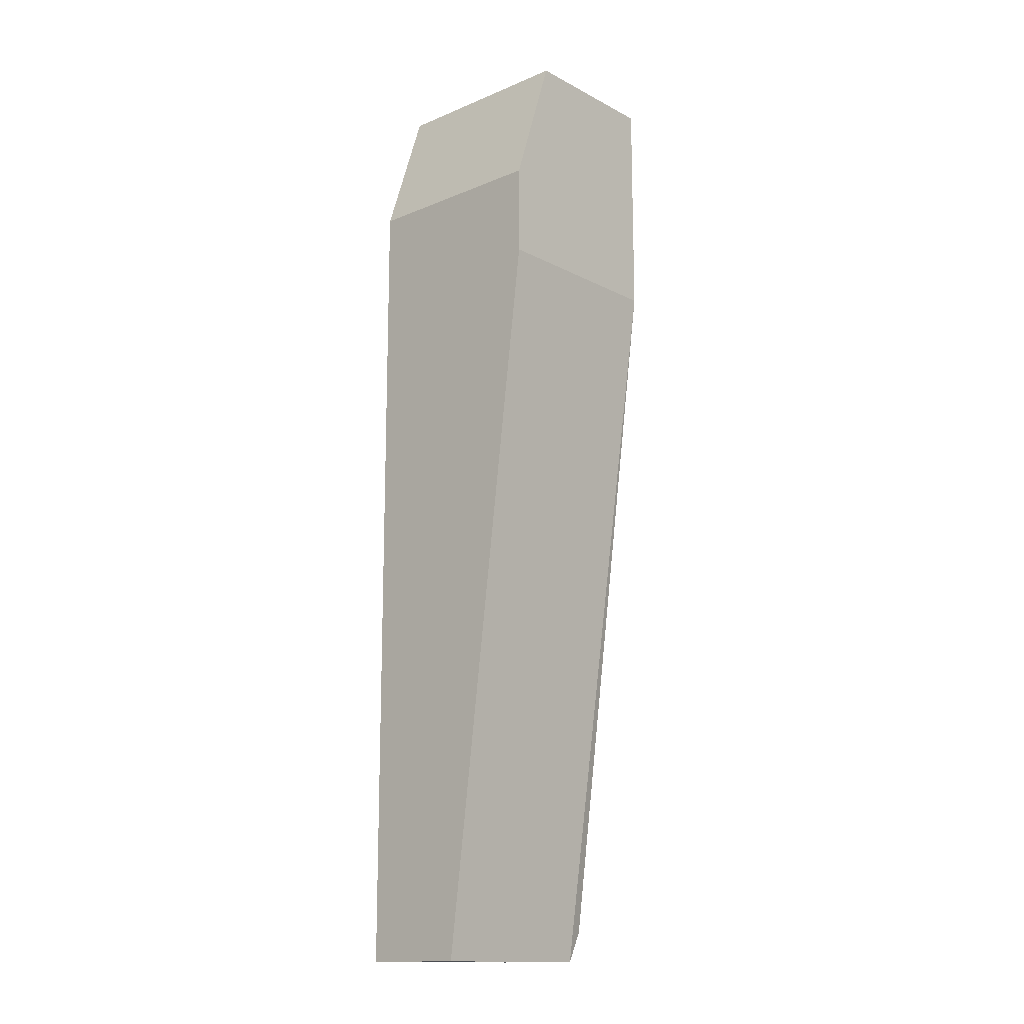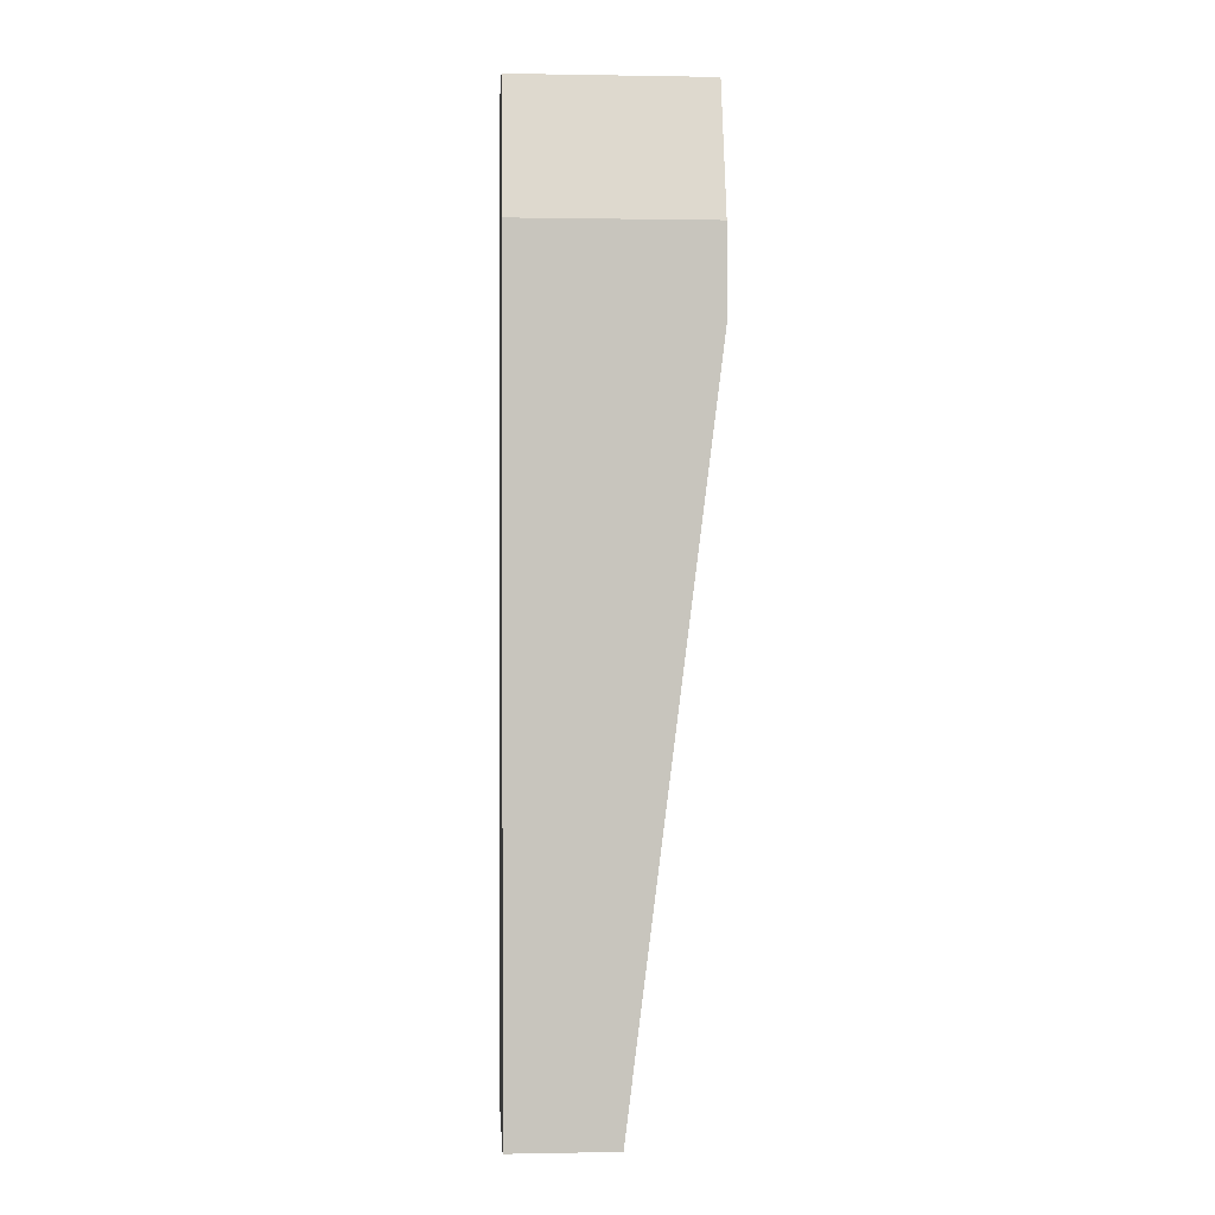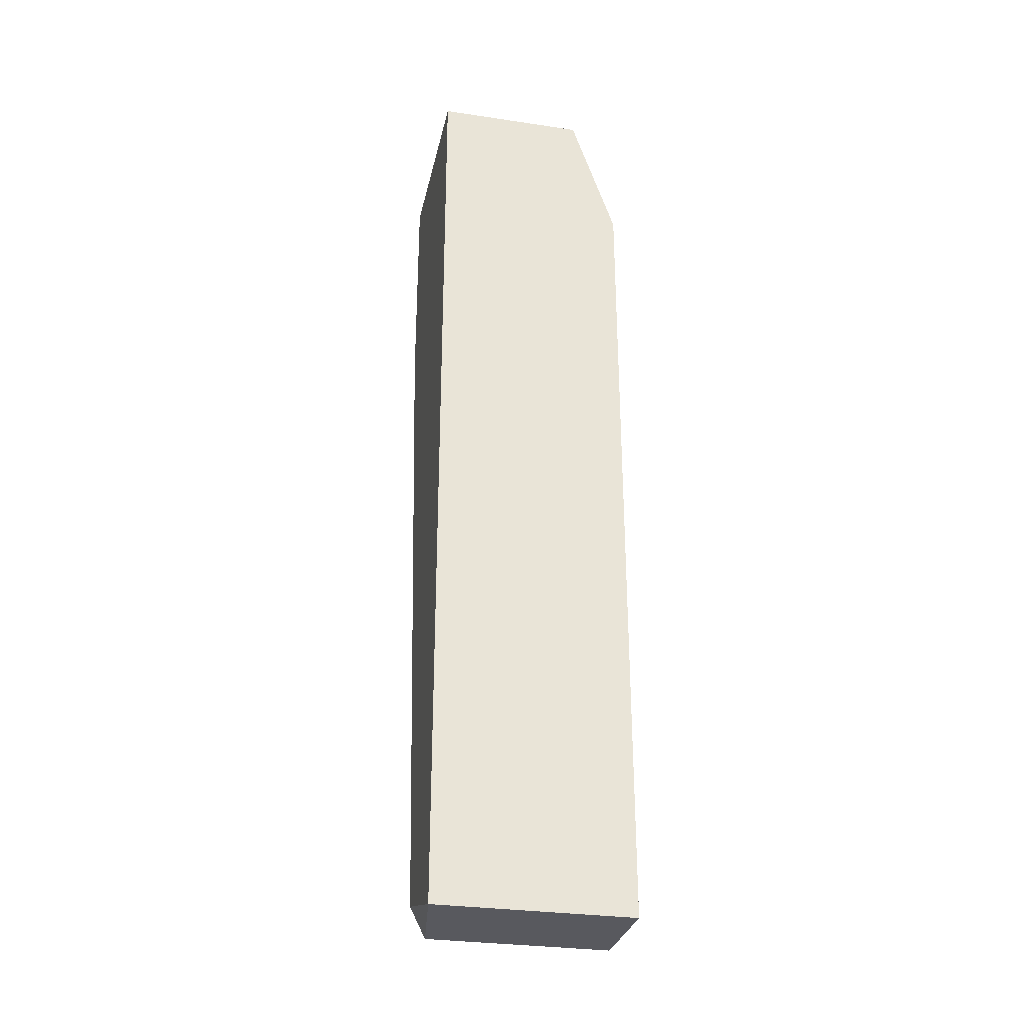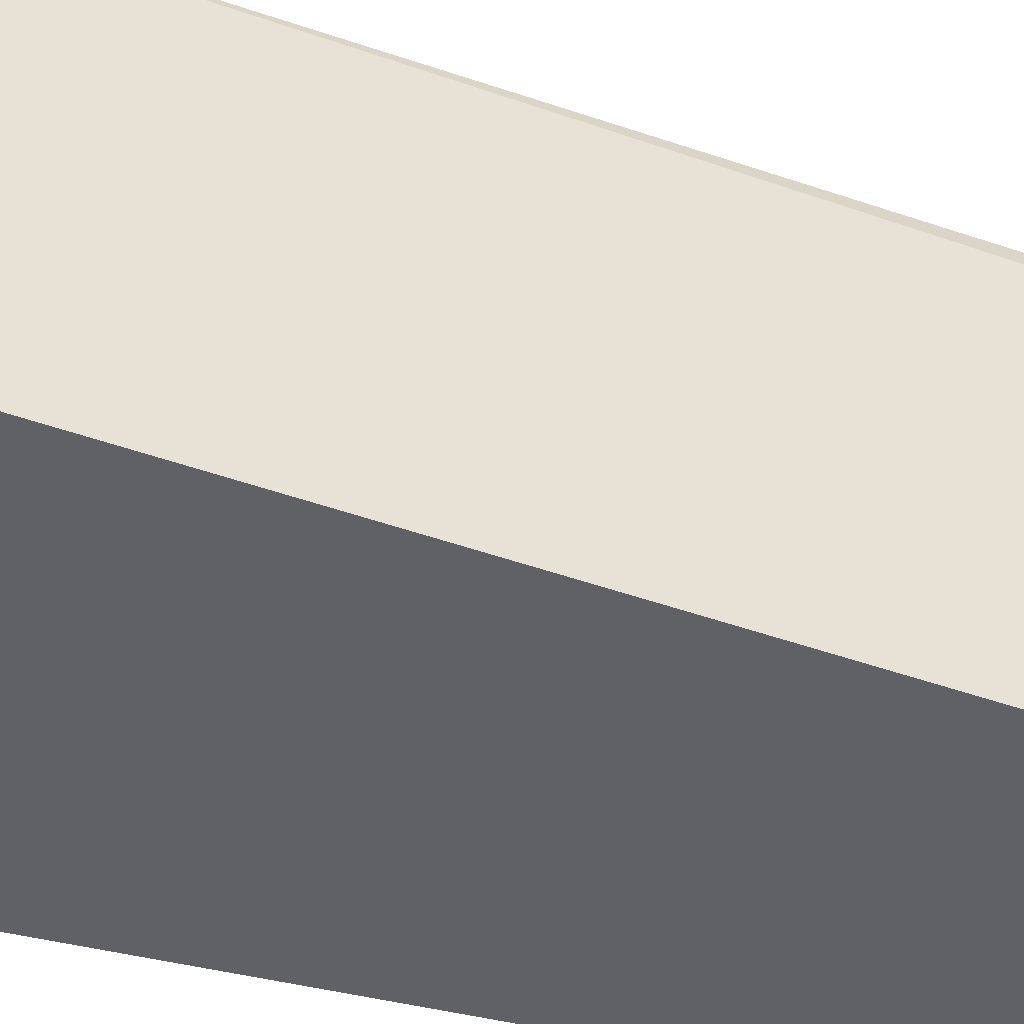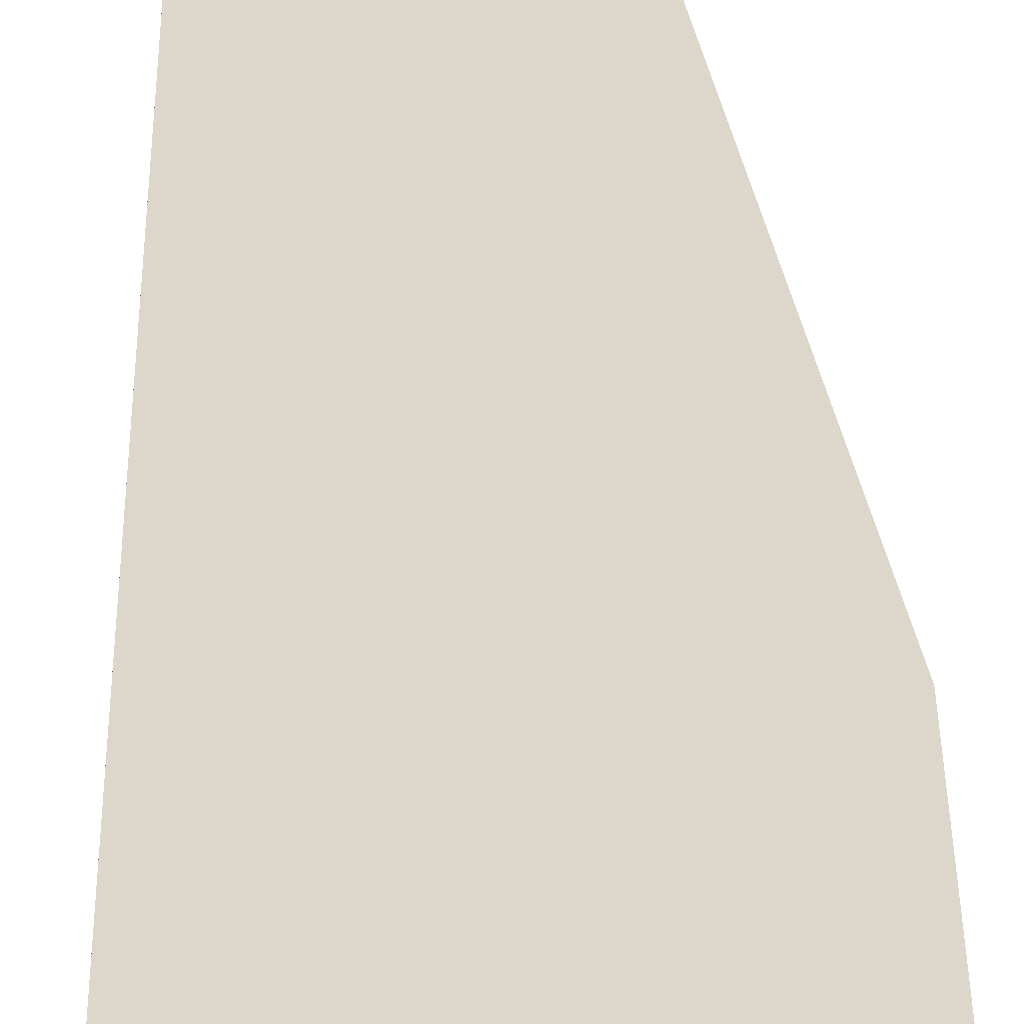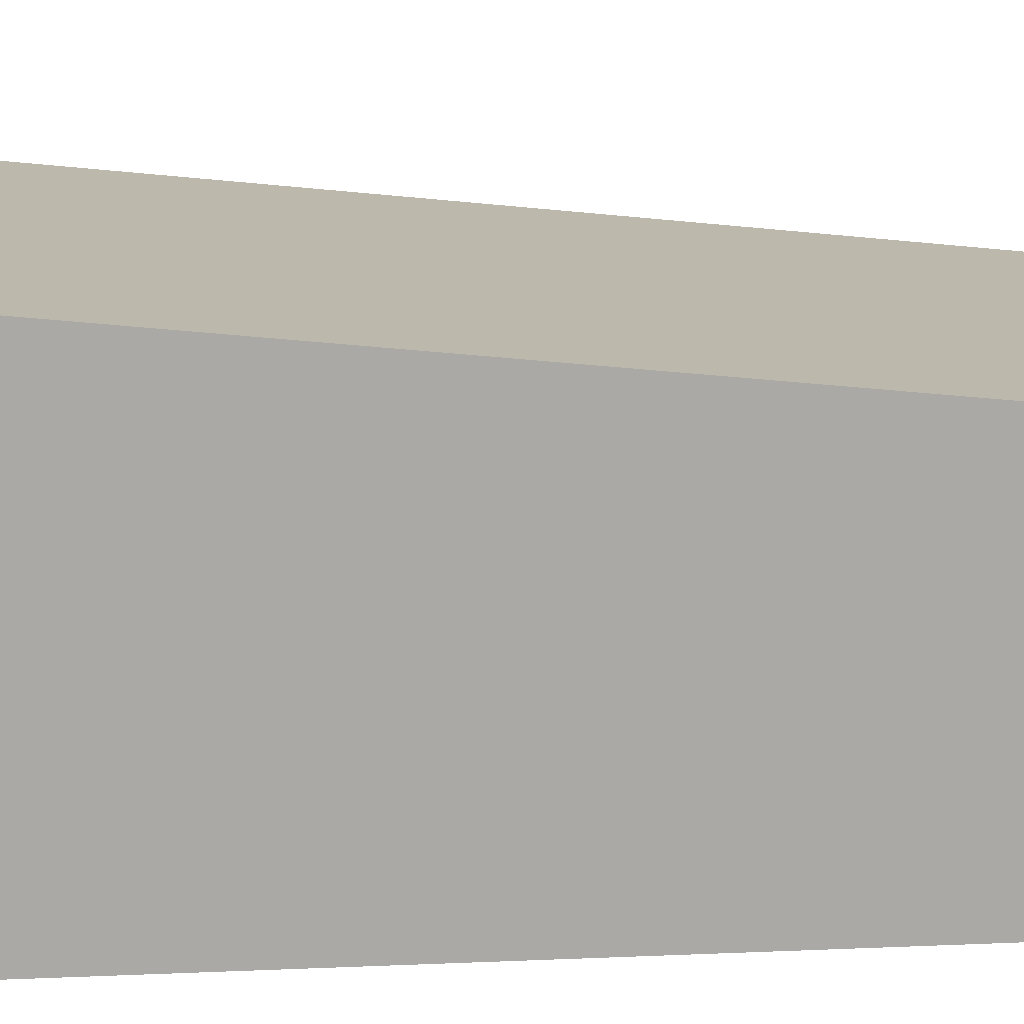
<metadata>
{"format":"obj","ext":"obj","renderer":"f3d","projection":"perspective","resolution":1024,"background":"white","views":[{"elev":-14.7,"azim":-138.1,"up":"+Y"},{"elev":0.5,"azim":176.2,"up":"+Y"},{"elev":-30.3,"azim":77.8,"up":"+Y"},{"elev":-48.0,"azim":-104.4,"up":"+Z"},{"elev":30.5,"azim":179.4,"up":"+Z"},{"elev":-75.5,"azim":-87.8,"up":"+Z"}]}
</metadata>
<code>
v 0.001905 0.02412 0.00992
v 0.001905 0.02412 0.000238
v 0.001905 0.02859 0.000238
v 0.001905 0.0353 0.00992
v 0.001905 0.0353 0.002473
v 0.01159 -0.01162 0.00992
v 0.01159 -0.01162 0.000238
v 0.01159 0.02859 0.000238
v 0.01159 0.0353 0.00992
v 0.01159 0.0353 0.002473
v 0.006376 -0.01162 0.009174
v 0.006376 -0.01162 0.000238
v 0.006376 -0.01013 0.00992
f 5 8 3
f 1 6 9
f 9 6 8
f 2 8 12
f 1 2 12
f 8 6 7
f 12 8 7
f 6 12 7
f 2 1 5
f 12 6 11
f 1 12 11
f 1 9 4
f 5 1 4
f 9 5 4
f 9 8 10
f 5 9 10
f 8 5 10
f 6 1 13
f 11 6 13
f 1 11 13
f 8 2 3
f 2 5 3

</code>
